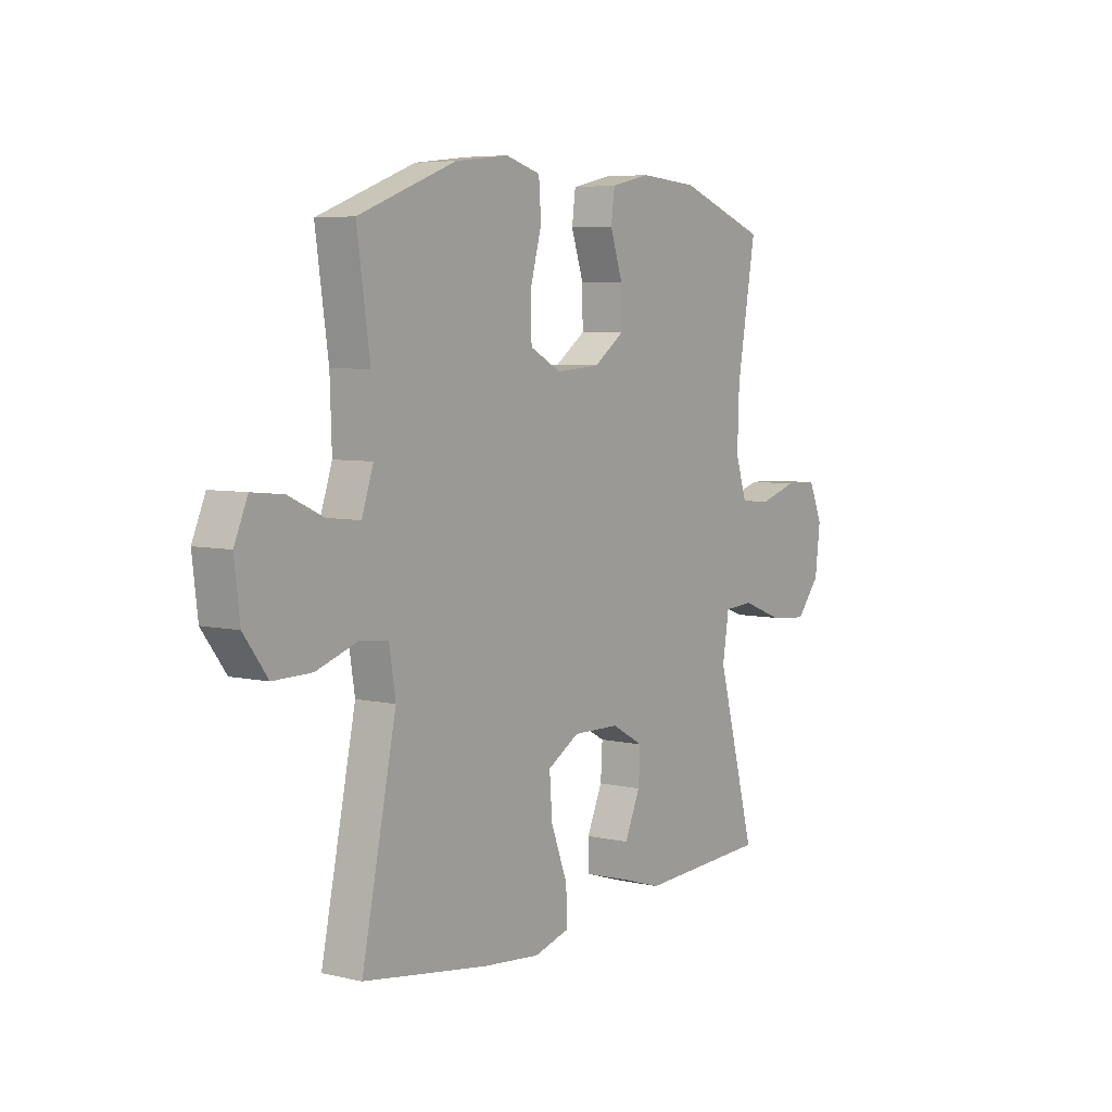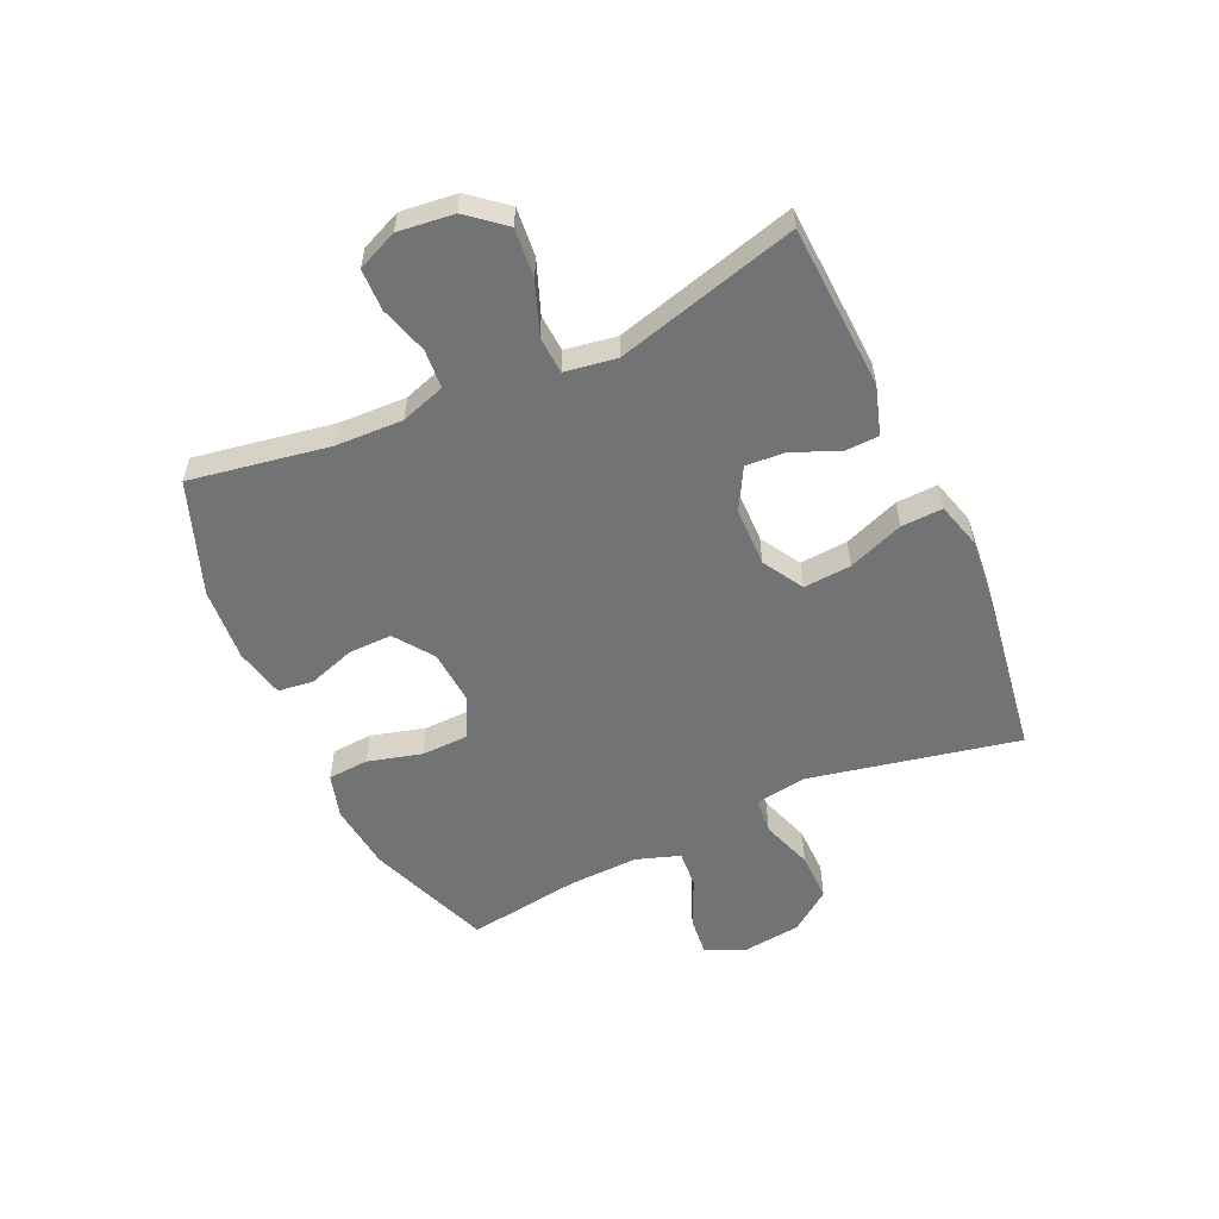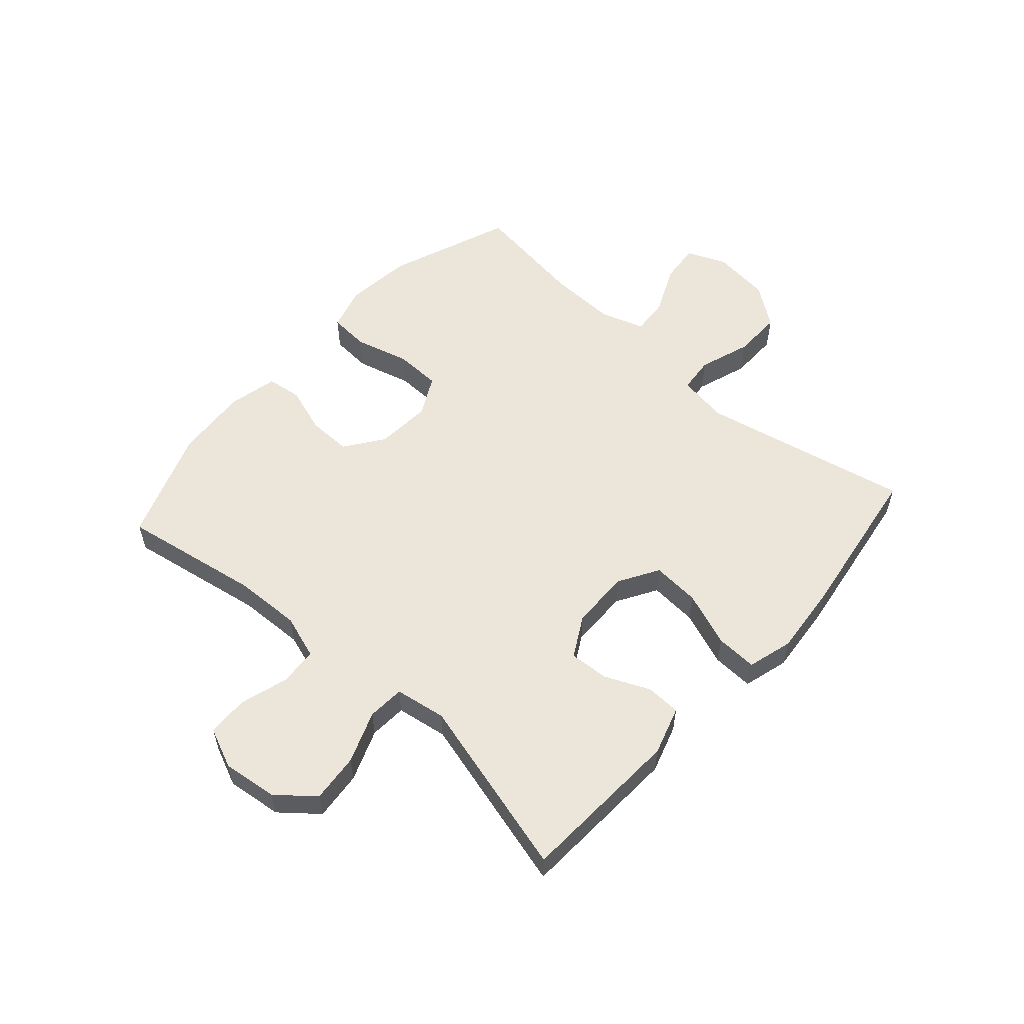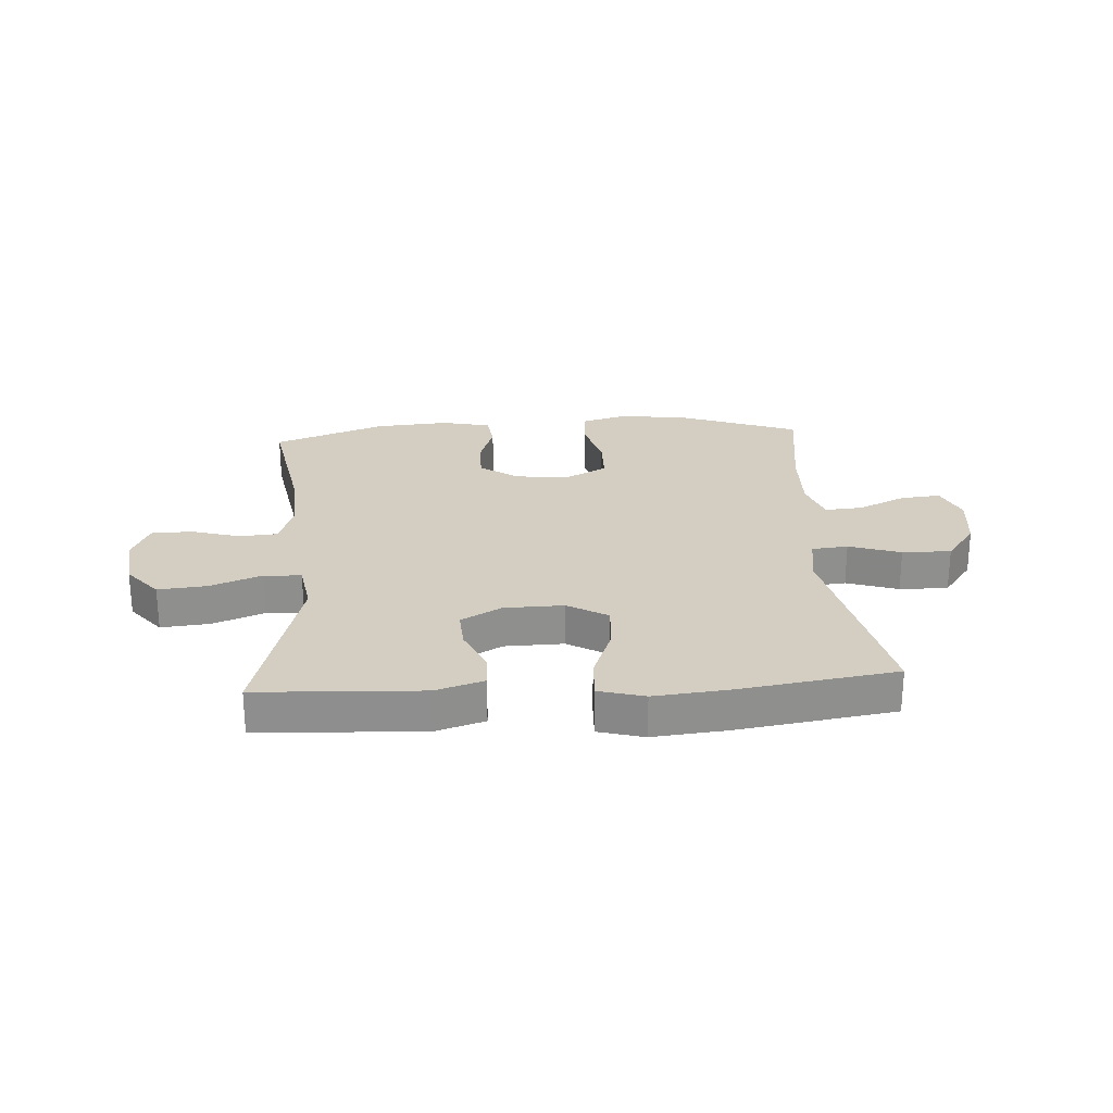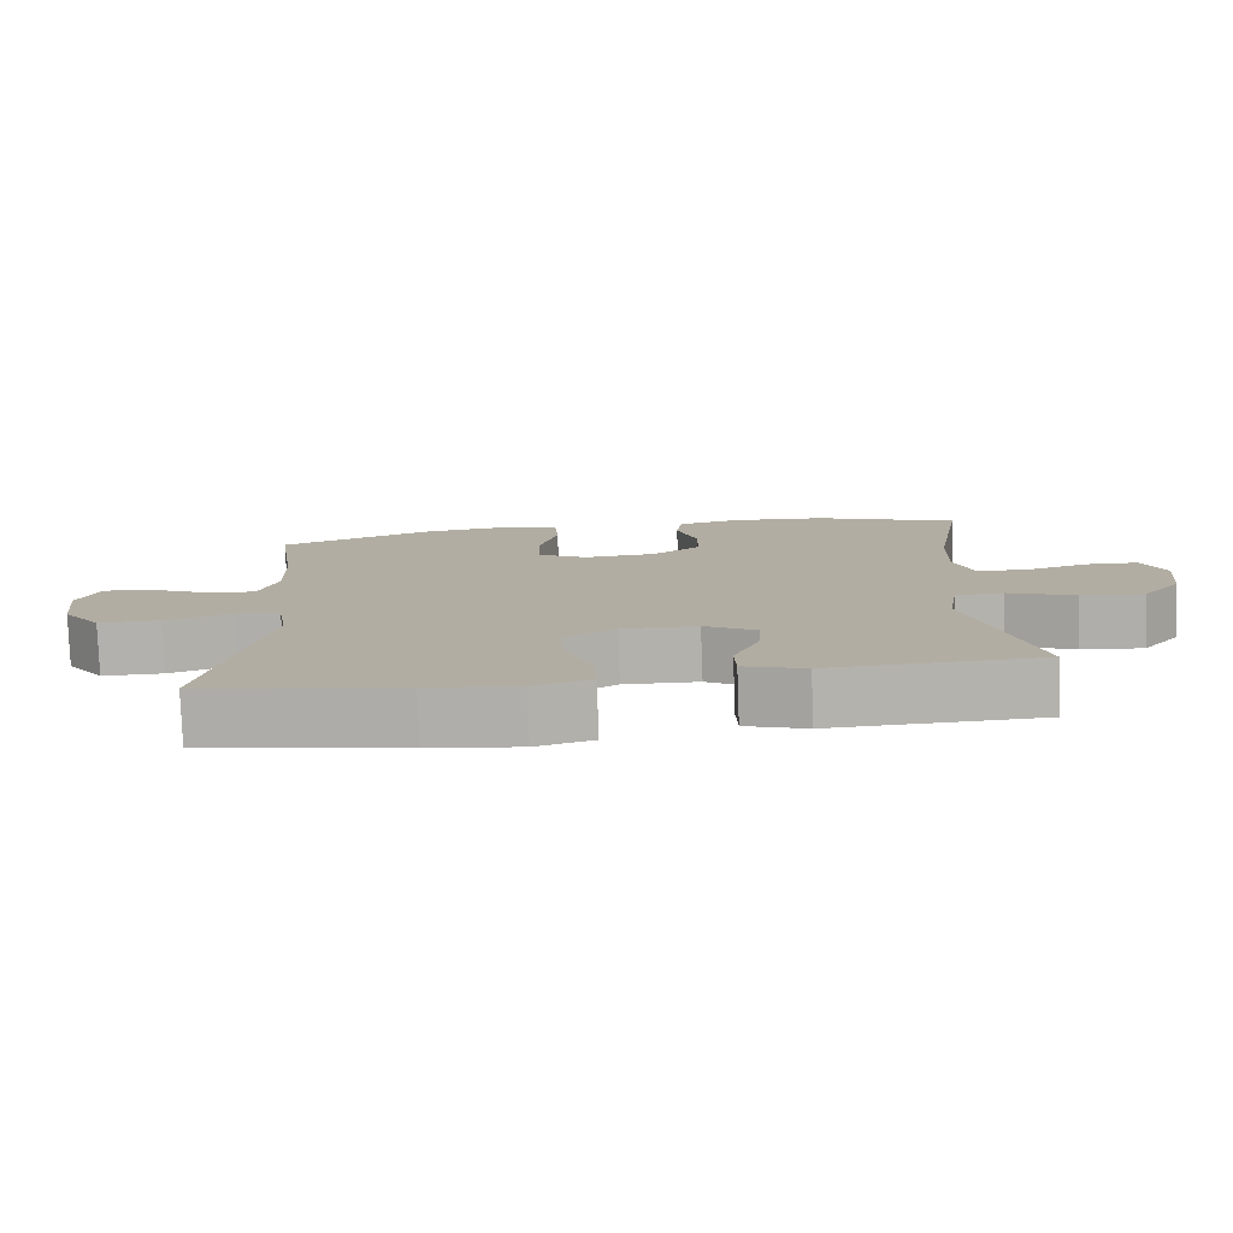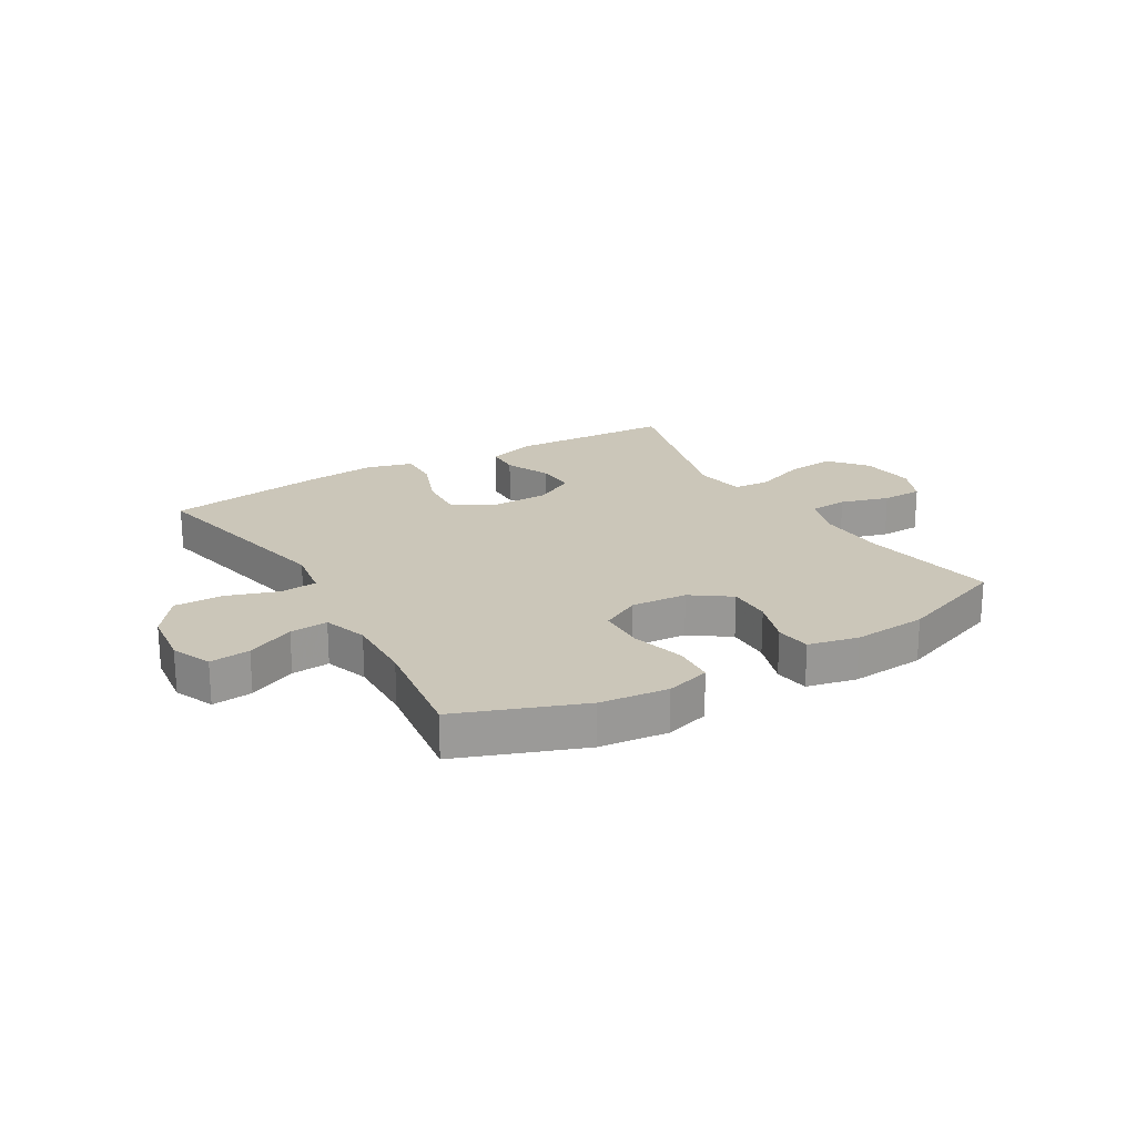
<metadata>
{"format":"obj","ext":"obj","renderer":"f3d","projection":"perspective","resolution":1024,"background":"white","views":[{"elev":5.9,"azim":-55.0,"up":"+Z"},{"elev":-55.7,"azim":114.6,"up":"+Y"},{"elev":56.0,"azim":131.7,"up":"+Y"},{"elev":25.1,"azim":176.2,"up":"+Y"},{"elev":-79.1,"azim":2.1,"up":"+Z"},{"elev":21.0,"azim":-30.7,"up":"+Y"}]}
</metadata>
<code>
v -0.5 0.07 0.5
v -0.288 0.07 0.58
v -0.172 0.07 0.593
v -0.096 0.07 0.571
v -0.091 0.07 0.501
v -0.116 0.07 0.408
v -0.114 0.07 0.328
v -0.046 0.07 0.292
v 0.05 0.07 0.299
v 0.116 0.07 0.346
v 0.115 0.07 0.421
v 0.088 0.07 0.502
v 0.096 0.07 0.562
v 0.181 0.07 0.581
v 0.308 0.07 0.571
v 0.5 0.07 0.5
v 0.459 0.07 0.261
v 0.455 0.07 0.146
v 0.48 0.07 0.07
v 0.546 0.07 0.065
v 0.629 0.07 0.09
v 0.7 0.07 0.088
v 0.73 0.07 0.019
v 0.719 0.07 -0.076
v 0.667 0.07 -0.139
v 0.583 0.07 -0.131
v 0.494 0.07 -0.097
v 0.43 0.07 -0.101
v 0.416 0.07 -0.189
v 0.5 0.07 -0.5
v 0.218 0.07 -0.514
v 0.135 0.07 -0.488
v 0.133 0.07 -0.428
v 0.167 0.07 -0.351
v 0.171 0.07 -0.283
v 0.101 0.07 -0.244
v -0.001 0.07 -0.242
v -0.07 0.07 -0.283
v -0.064 0.07 -0.365
v -0.028 0.07 -0.46
v -0.025 0.07 -0.531
v -0.103 0.07 -0.553
v -0.227 0.07 -0.541
v -0.5 0.07 -0.5
v -0.425 0.07 -0.14
v -0.439 0.07 -0.053
v -0.501 0.07 -0.047
v -0.59 0.07 -0.077
v -0.674 0.07 -0.078
v -0.726 0.07 -0.008
v -0.738 0.07 0.092
v -0.709 0.07 0.16
v -0.64 0.07 0.153
v -0.558 0.07 0.115
v -0.493 0.07 0.11
v -0.468 0.07 0.185
v -0.472 0.07 0.305
v -0.5 0 0.5
v -0.288 0 0.58
v -0.172 0 0.593
v -0.096 0 0.571
v -0.091 0 0.501
v -0.116 0 0.408
v -0.114 0 0.328
v -0.046 0 0.292
v 0.05 0 0.299
v 0.116 0 0.346
v 0.115 0 0.421
v 0.088 0 0.502
v 0.096 0 0.562
v 0.181 0 0.581
v 0.308 0 0.571
v 0.5 0 0.5
v 0.459 0 0.261
v 0.455 0 0.146
v 0.48 0 0.07
v 0.546 0 0.065
v 0.629 0 0.09
v 0.7 0 0.088
v 0.73 0 0.019
v 0.719 0 -0.076
v 0.667 0 -0.139
v 0.583 0 -0.131
v 0.494 0 -0.097
v 0.43 0 -0.101
v 0.416 0 -0.189
v 0.5 0 -0.5
v 0.218 0 -0.514
v 0.135 0 -0.488
v 0.133 0 -0.428
v 0.167 0 -0.351
v 0.171 0 -0.283
v 0.101 0 -0.244
v -0.001 0 -0.242
v -0.07 0 -0.283
v -0.064 0 -0.365
v -0.028 0 -0.46
v -0.025 0 -0.531
v -0.103 0 -0.553
v -0.227 0 -0.541
v -0.5 0 -0.5
v -0.425 0 -0.14
v -0.439 0 -0.053
v -0.501 0 -0.047
v -0.59 0 -0.077
v -0.674 0 -0.078
v -0.726 0 -0.008
v -0.738 0 0.092
v -0.709 0 0.16
v -0.64 0 0.153
v -0.558 0 0.115
v -0.493 0 0.11
v -0.468 0 0.185
v -0.472 0 0.305
f 51 52 53 54
f 51 54 55
f 50 51 55
f 47 48 49 50
f 46 47 50 55
f 42 43 44 45
f 42 45 46
f 39 40 41 42
f 38 39 42 46
f 37 38 46 55
f 31 32 33 34
f 29 30 31 34
f 28 29 34 35
f 24 25 26 27
f 24 27 28
f 23 24 28
f 20 21 22 23
f 19 20 23 28
f 18 19 28 35
f 14 15 16 17
f 11 12 13 14
f 10 11 14 17
f 9 10 17 18
f 3 4 5 6
f 3 6 7
f 57 1 2 3
f 56 57 3 7
f 36 37 55 56
f 8 9 18 35
f 35 36 56
f 7 8 35 56
f 111 110 109 108
f 112 111 108
f 112 108 107
f 107 106 105 104
f 112 107 104 103
f 102 101 100 99
f 103 102 99
f 99 98 97 96
f 103 99 96 95
f 112 103 95 94
f 91 90 89 88
f 91 88 87 86
f 92 91 86 85
f 84 83 82 81
f 85 84 81
f 85 81 80
f 80 79 78 77
f 85 80 77 76
f 92 85 76 75
f 74 73 72 71
f 71 70 69 68
f 74 71 68 67
f 75 74 67 66
f 63 62 61 60
f 64 63 60
f 60 59 58 114
f 64 60 114 113
f 113 112 94 93
f 92 75 66 65
f 113 93 92
f 113 92 65 64
f 1 58 59 2
f 2 59 60 3
f 3 60 61 4
f 4 61 62 5
f 5 62 63 6
f 6 63 64 7
f 7 64 65 8
f 8 65 66 9
f 9 66 67 10
f 10 67 68 11
f 11 68 69 12
f 12 69 70 13
f 13 70 71 14
f 14 71 72 15
f 15 72 73 16
f 16 73 74 17
f 17 74 75 18
f 18 75 76 19
f 19 76 77 20
f 20 77 78 21
f 21 78 79 22
f 22 79 80 23
f 23 80 81 24
f 24 81 82 25
f 25 82 83 26
f 26 83 84 27
f 27 84 85 28
f 28 85 86 29
f 29 86 87 30
f 30 87 88 31
f 31 88 89 32
f 32 89 90 33
f 33 90 91 34
f 34 91 92 35
f 35 92 93 36
f 36 93 94 37
f 37 94 95 38
f 38 95 96 39
f 39 96 97 40
f 40 97 98 41
f 41 98 99 42
f 42 99 100 43
f 43 100 101 44
f 44 101 102 45
f 45 102 103 46
f 46 103 104 47
f 47 104 105 48
f 48 105 106 49
f 49 106 107 50
f 50 107 108 51
f 51 108 109 52
f 52 109 110 53
f 53 110 111 54
f 54 111 112 55
f 55 112 113 56
f 56 113 114 57
f 57 114 58 1

</code>
